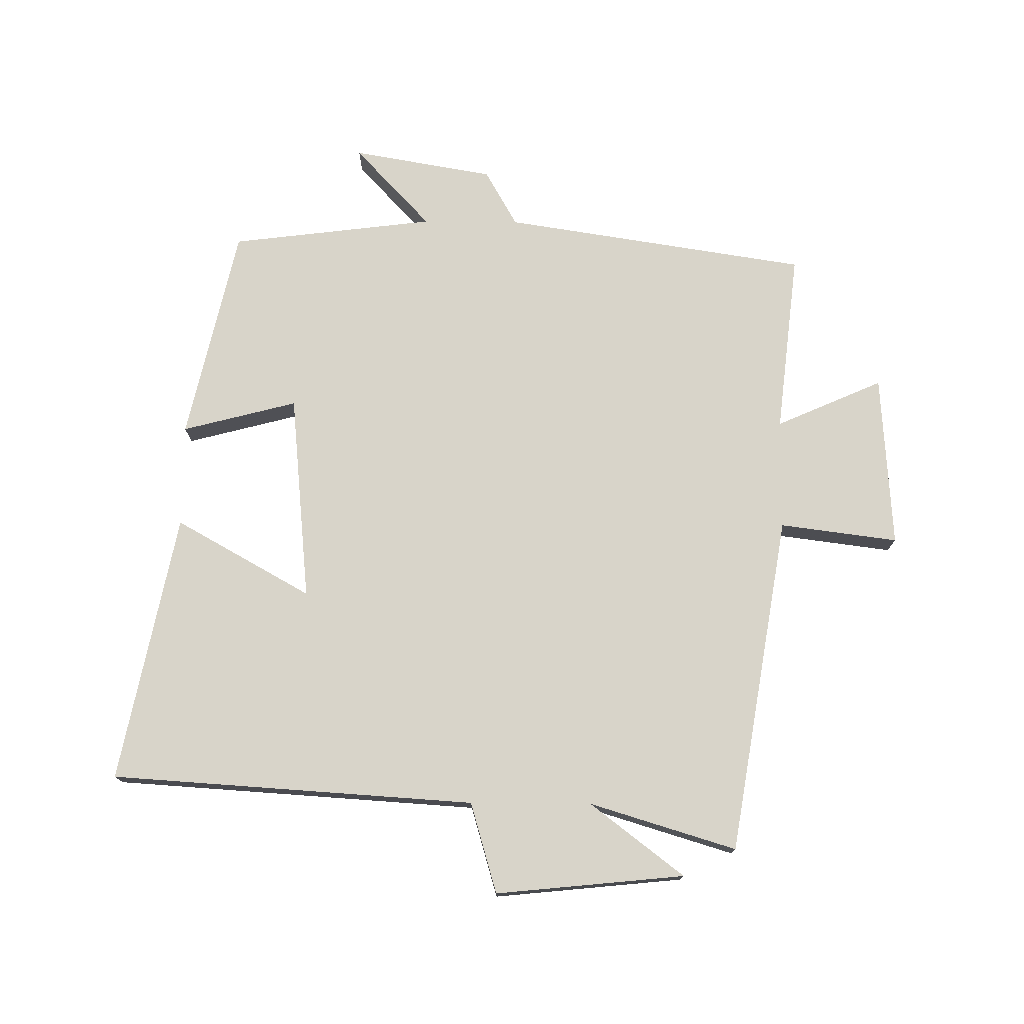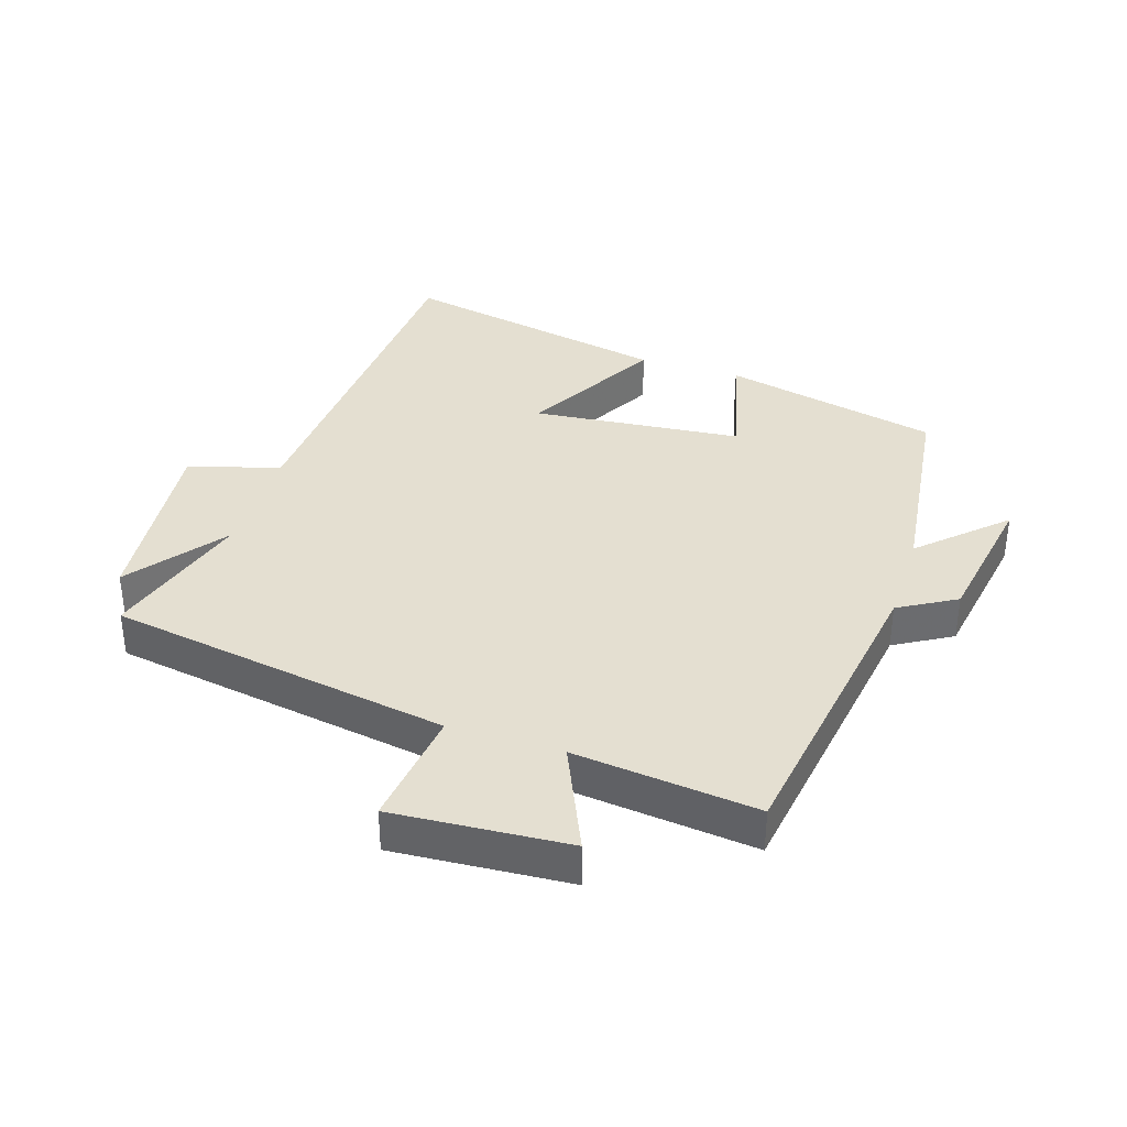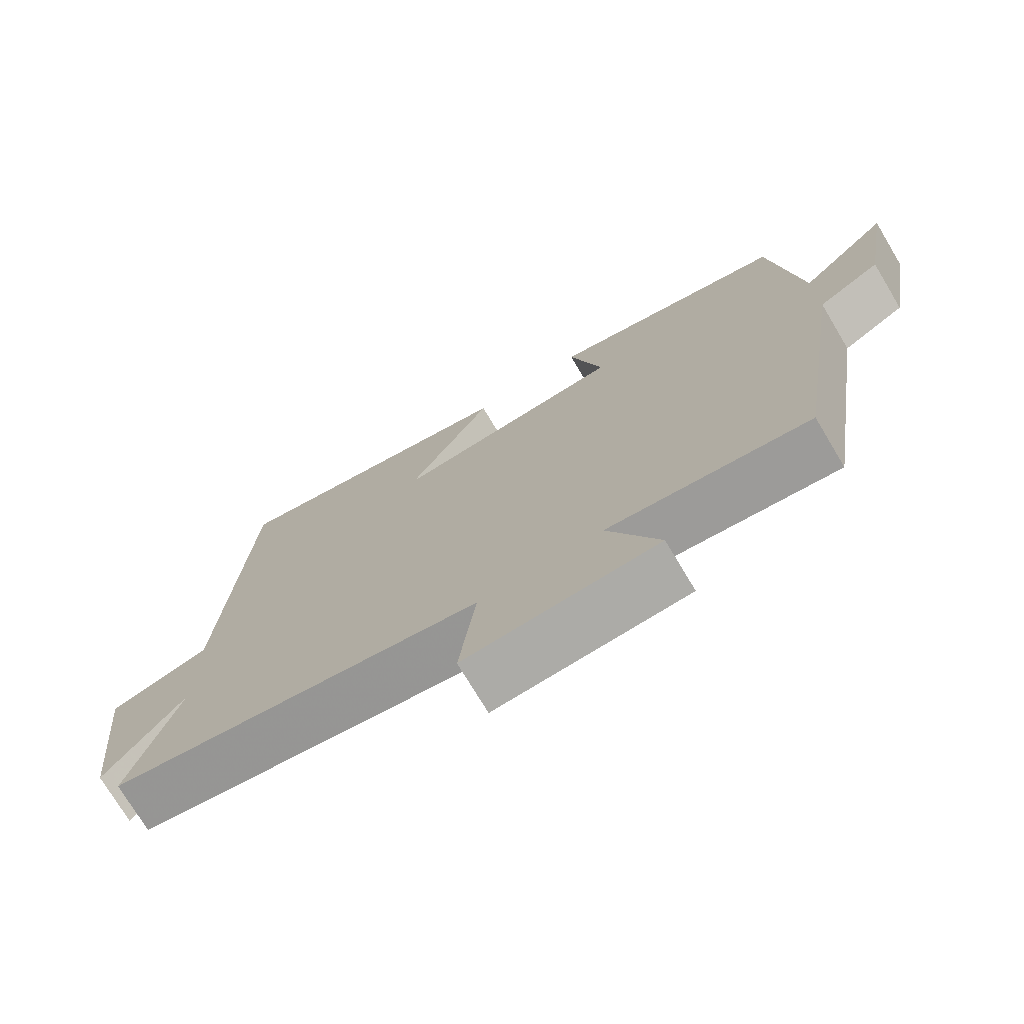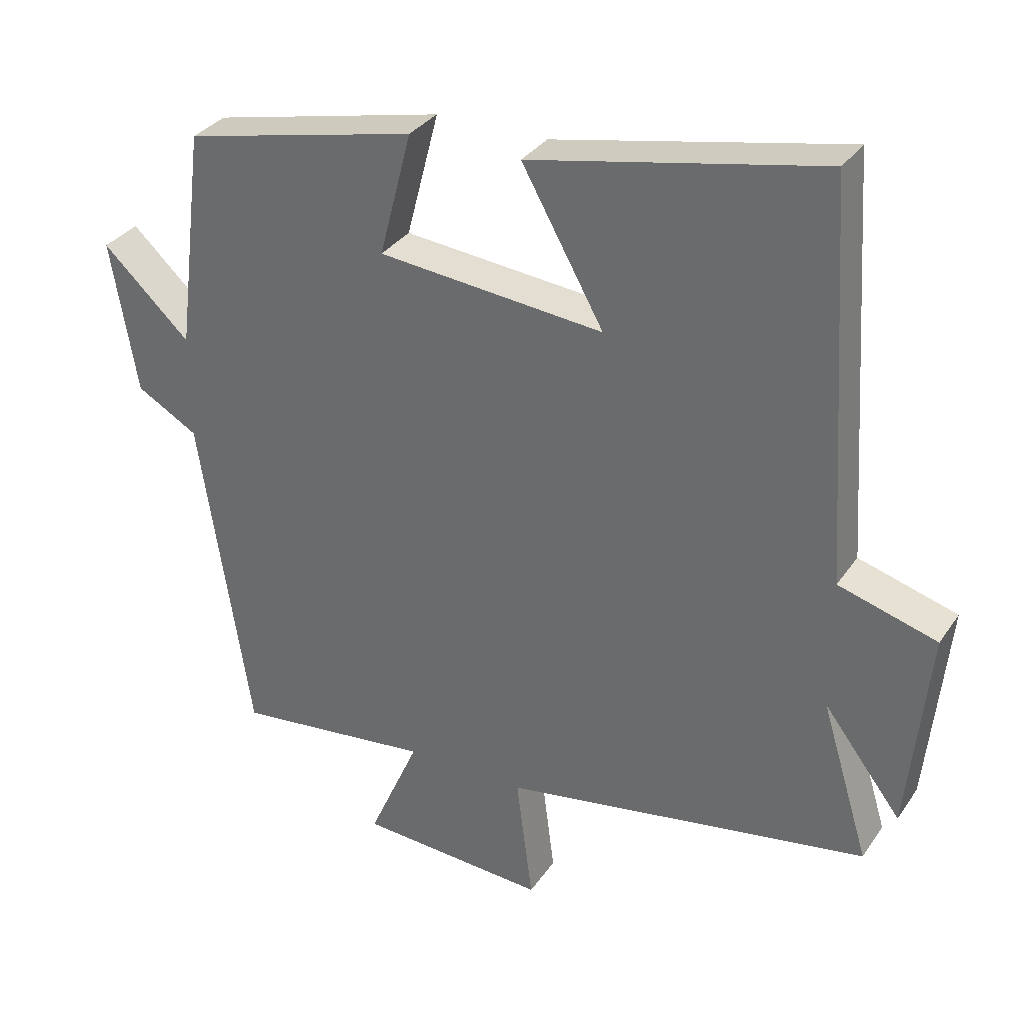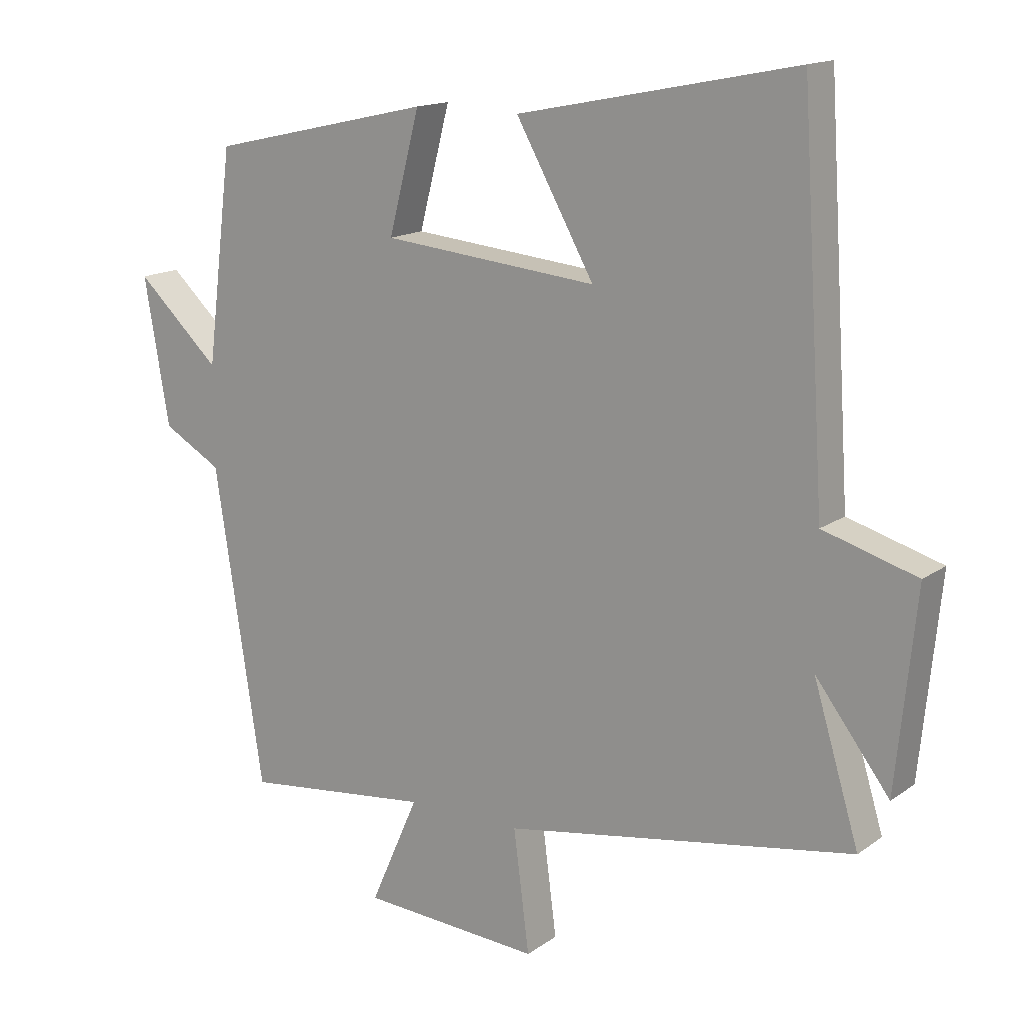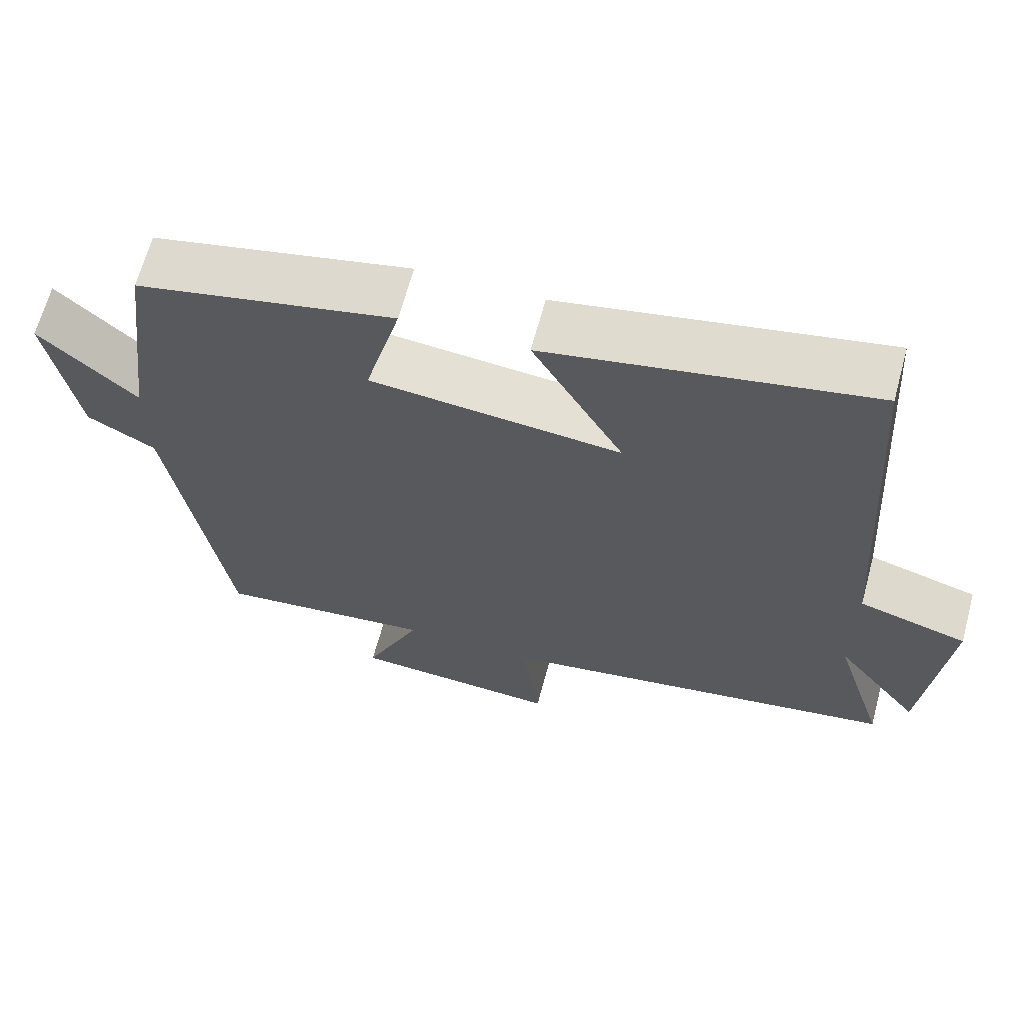
<metadata>
{"format":"obj","ext":"obj","renderer":"f3d","projection":"perspective","resolution":1024,"background":"white","views":[{"elev":75.4,"azim":90.5,"up":"+Y"},{"elev":36.7,"azim":-162.3,"up":"+Y"},{"elev":-74.0,"azim":-149.1,"up":"+Z"},{"elev":32.6,"azim":28.8,"up":"+Z"},{"elev":15.1,"azim":34.5,"up":"+Z"},{"elev":65.5,"azim":15.1,"up":"+Z"}]}
</metadata>
<code>
v 0.57 0.07 -0.412
v 0.036 0.07 -0.5
v 0.06 0.07 -0.686
v -0.214 0.07 -0.668
v -0.14 0.07 -0.5
v -0.426 0.07 -0.532
v -0.5 0.07 -0.052
v -0.589 0.07 -0.001
v -0.627 0.07 0.221
v -0.5 0.07 0.102
v -0.46 0.07 0.424
v -0.122 0.07 0.5
v -0.169 0.07 0.319
v 0.159 0.07 0.287
v 0.04 0.07 0.5
v 0.463 0.07 0.585
v 0.5 0.07 0.011
v 0.643 0.07 -0.031
v 0.613 0.07 -0.329
v 0.5 0.07 -0.181
v 0.57 0 -0.412
v 0.036 0 -0.5
v 0.06 0 -0.686
v -0.214 0 -0.668
v -0.14 0 -0.5
v -0.426 0 -0.532
v -0.5 0 -0.052
v -0.589 0 -0.001
v -0.627 0 0.221
v -0.5 0 0.102
v -0.46 0 0.424
v -0.122 0 0.5
v -0.169 0 0.319
v 0.159 0 0.287
v 0.04 0 0.5
v 0.463 0 0.585
v 0.5 0 0.011
v 0.643 0 -0.031
v 0.613 0 -0.329
v 0.5 0 -0.181
f 17 18 19 20
f 16 17 20
f 15 16 20
f 14 15 20
f 20 1 2
f 14 20 2
f 13 14 2
f 10 11 12 13
f 10 13 2 3
f 7 8 9 10
f 5 6 7 10
f 5 10 3
f 3 4 5
f 40 39 38 37
f 40 37 36
f 40 36 35
f 40 35 34
f 22 21 40
f 22 40 34
f 22 34 33
f 33 32 31 30
f 23 22 33 30
f 30 29 28 27
f 30 27 26 25
f 23 30 25
f 25 24 23
f 1 21 22 2
f 2 22 23 3
f 3 23 24 4
f 4 24 25 5
f 5 25 26 6
f 6 26 27 7
f 7 27 28 8
f 8 28 29 9
f 9 29 30 10
f 10 30 31 11
f 11 31 32 12
f 12 32 33 13
f 13 33 34 14
f 14 34 35 15
f 15 35 36 16
f 16 36 37 17
f 17 37 38 18
f 18 38 39 19
f 19 39 40 20
f 20 40 21 1

</code>
